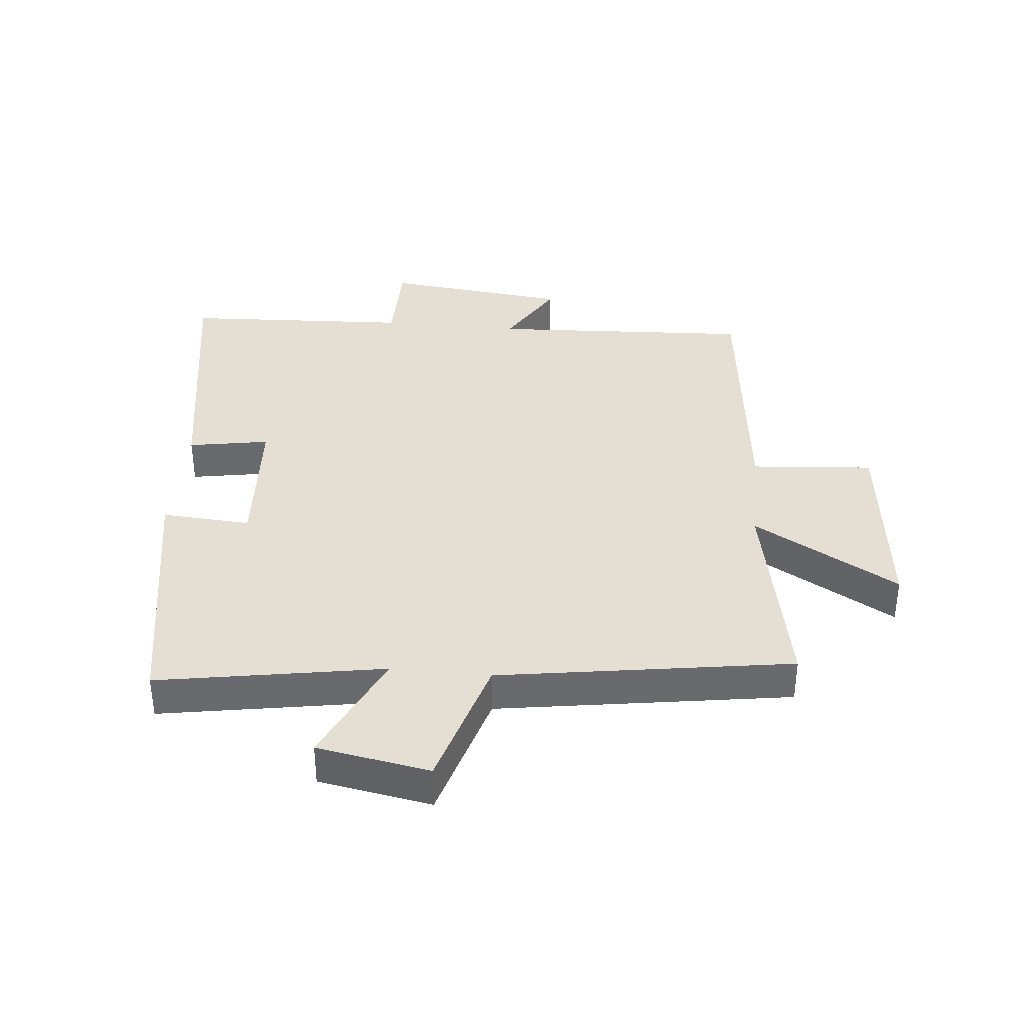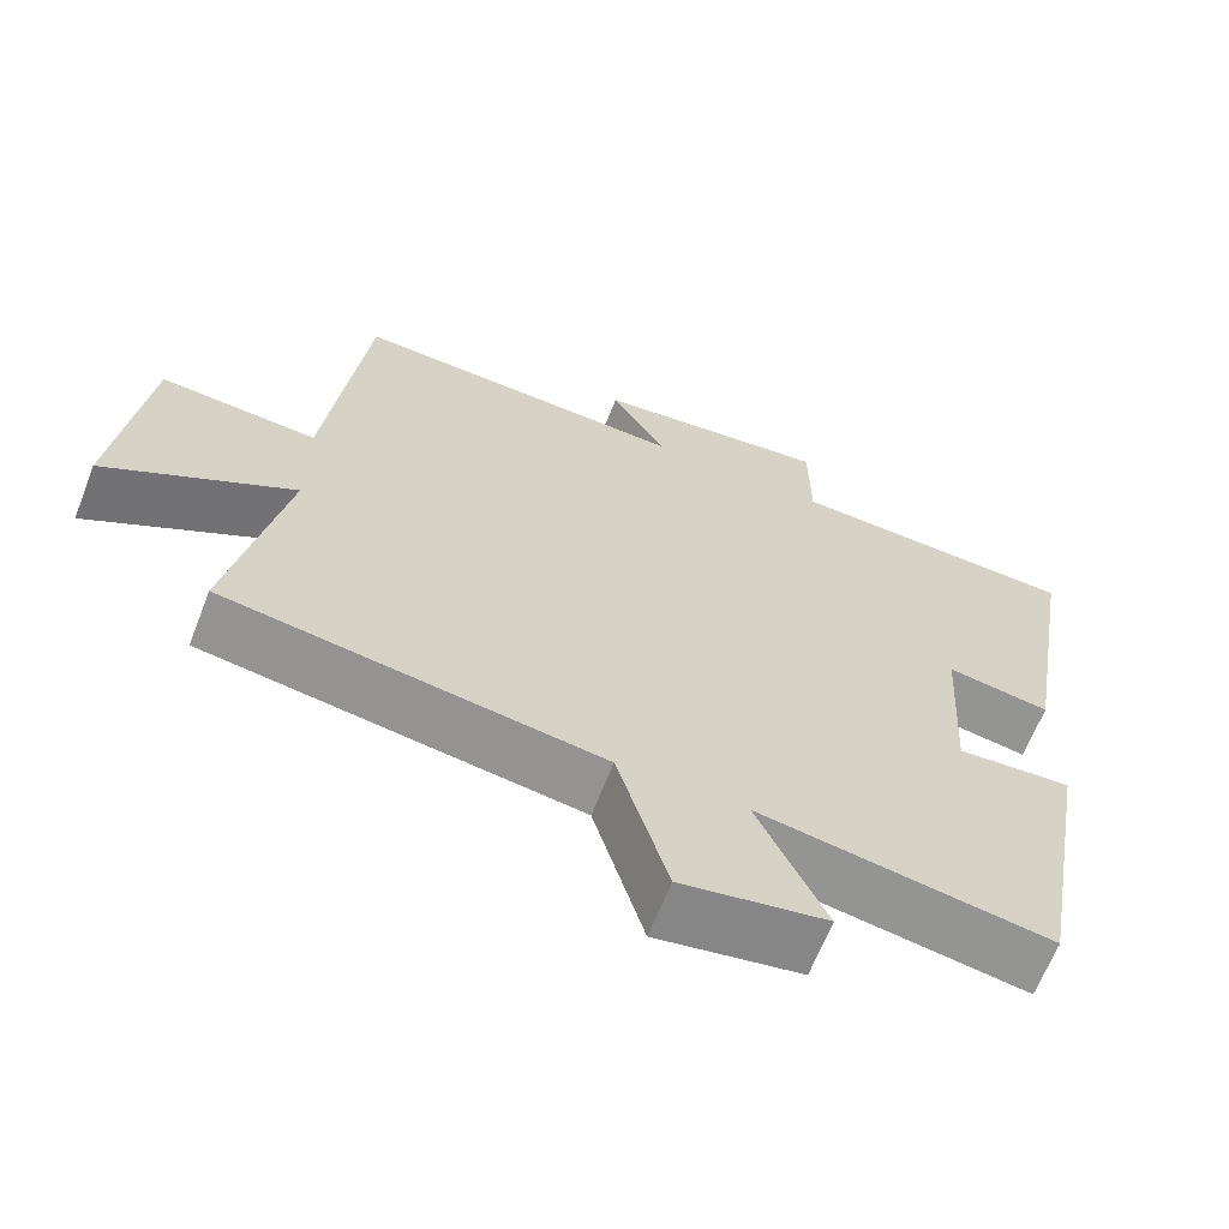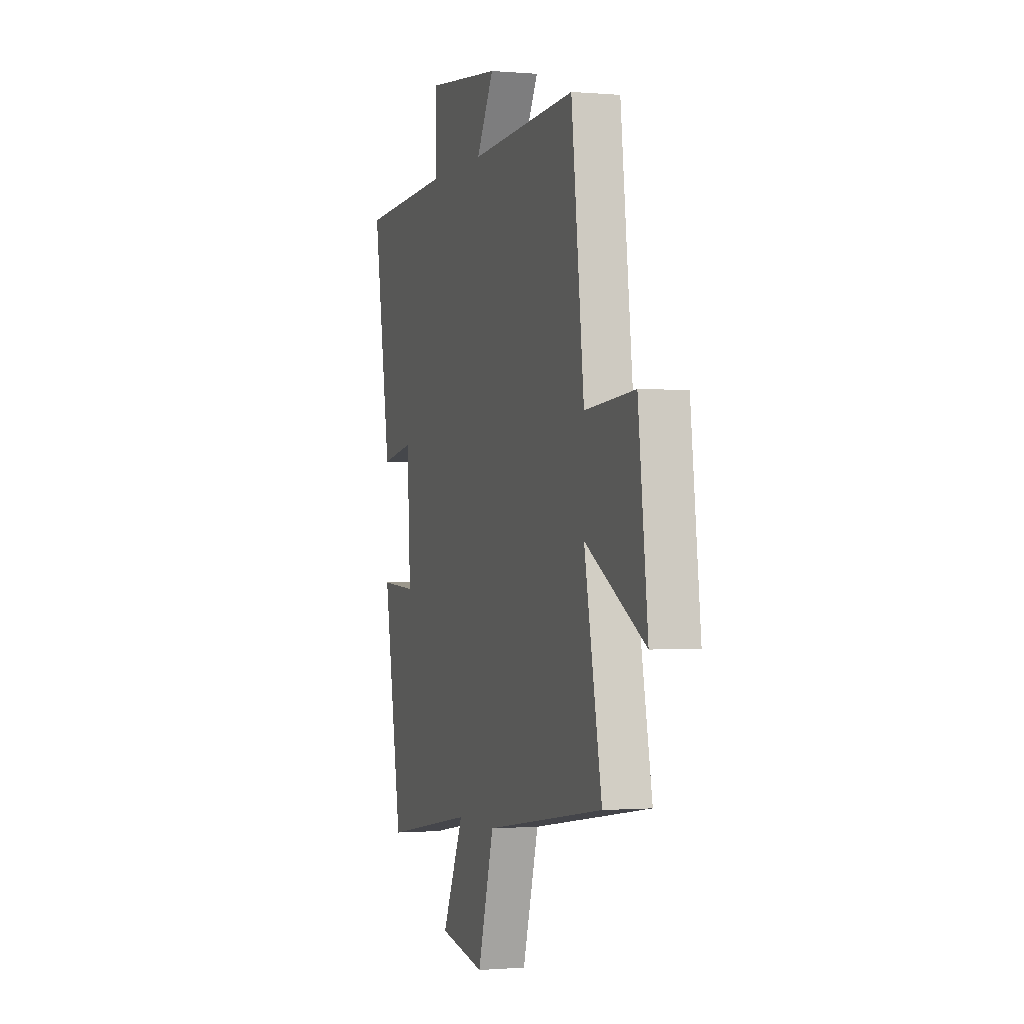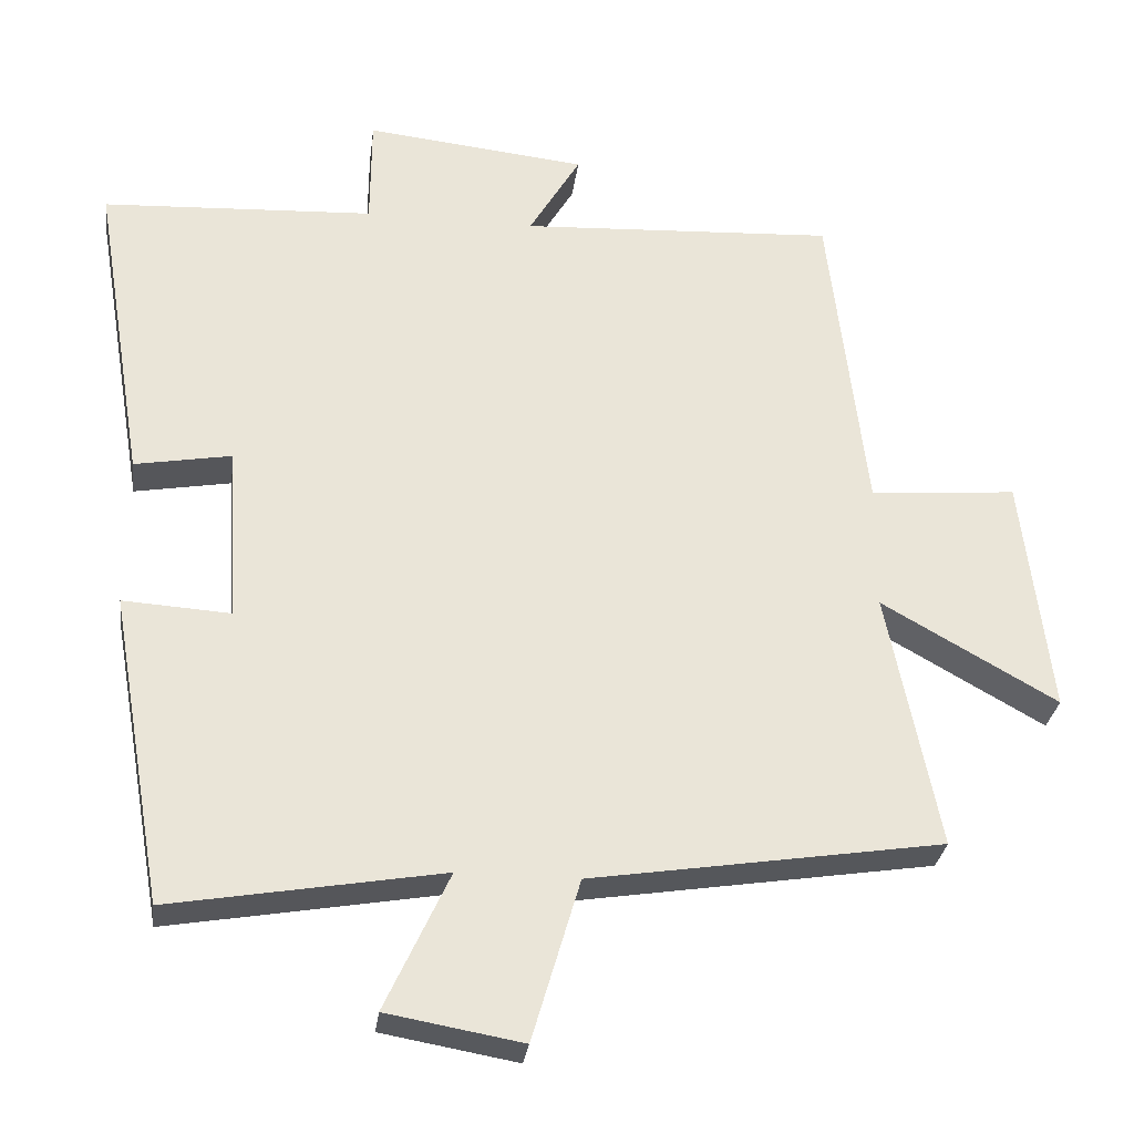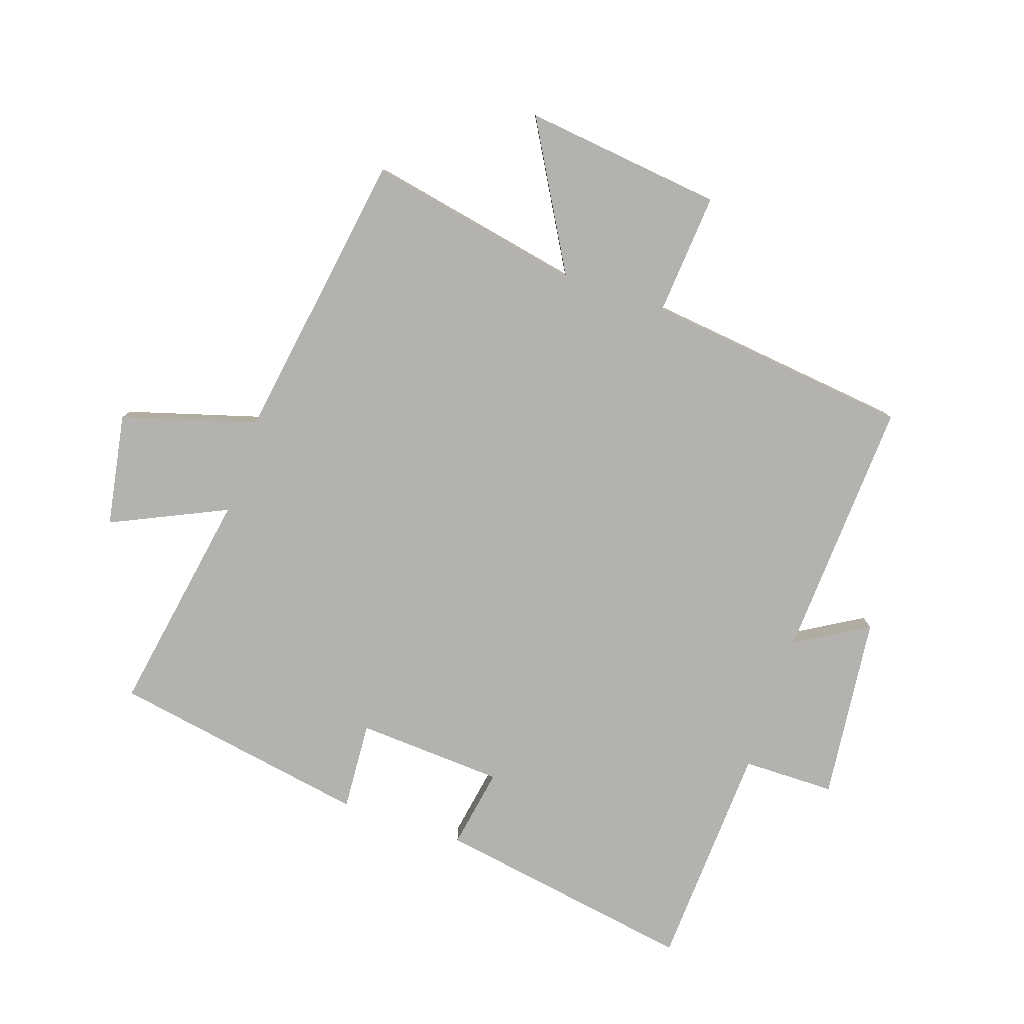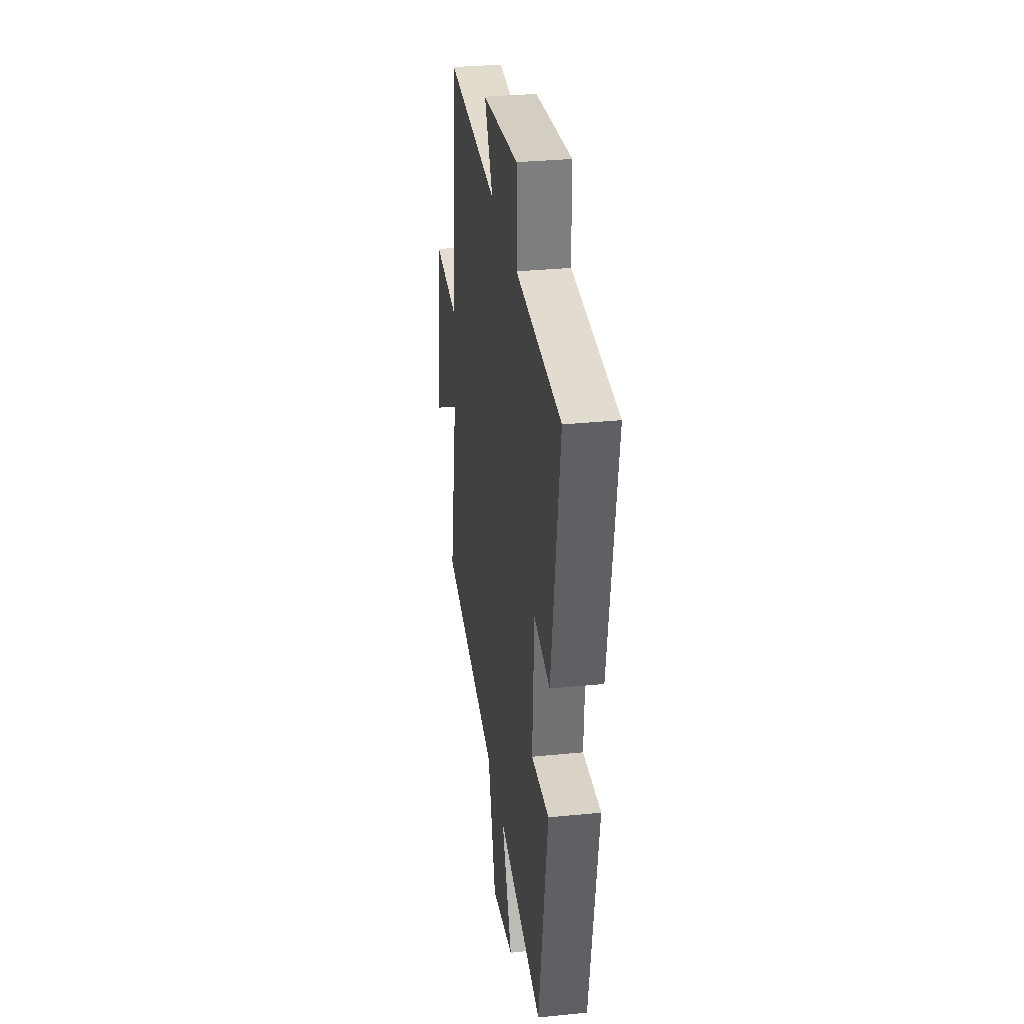
<metadata>
{"format":"obj","ext":"obj","renderer":"f3d","projection":"perspective","resolution":1024,"background":"white","views":[{"elev":37.2,"azim":-174.4,"up":"+Y"},{"elev":-65.2,"azim":-21.3,"up":"+Z"},{"elev":-0.9,"azim":-107.9,"up":"+Z"},{"elev":-29.7,"azim":172.7,"up":"+Z"},{"elev":-79.8,"azim":-108.6,"up":"+Y"},{"elev":31.4,"azim":81.9,"up":"+Z"}]}
</metadata>
<code>
v 0.57 0.07 0.481
v 0.5 0.07 0.06
v 0.37 0.07 0.083
v 0.356 0.07 -0.155
v 0.5 0.07 -0.146
v 0.427 0.07 -0.563
v 0.063 0.07 -0.5
v 0.149 0.07 -0.686
v -0.033 0.07 -0.718
v -0.097 0.07 -0.5
v -0.569 0.07 -0.426
v -0.5 0.07 -0.079
v -0.736 0.07 -0.213
v -0.698 0.07 0.109
v -0.5 0.07 0.093
v -0.45 0.07 0.523
v -0.026 0.07 0.5
v -0.095 0.07 0.617
v 0.203 0.07 0.649
v 0.204 0.07 0.5
v 0.57 0 0.481
v 0.5 0 0.06
v 0.37 0 0.083
v 0.356 0 -0.155
v 0.5 0 -0.146
v 0.427 0 -0.563
v 0.063 0 -0.5
v 0.149 0 -0.686
v -0.033 0 -0.718
v -0.097 0 -0.5
v -0.569 0 -0.426
v -0.5 0 -0.079
v -0.736 0 -0.213
v -0.698 0 0.109
v -0.5 0 0.093
v -0.45 0 0.523
v -0.026 0 0.5
v -0.095 0 0.617
v 0.203 0 0.649
v 0.204 0 0.5
f 17 18 19 20
f 1 2 3
f 20 1 3
f 17 20 3
f 17 3 4
f 16 17 4
f 15 16 4
f 12 13 14 15
f 12 15 4
f 10 11 12 4
f 7 8 9 10
f 7 10 4 5
f 5 6 7
f 40 39 38 37
f 23 22 21
f 23 21 40
f 23 40 37
f 24 23 37
f 24 37 36
f 24 36 35
f 35 34 33 32
f 24 35 32
f 24 32 31 30
f 30 29 28 27
f 25 24 30 27
f 27 26 25
f 1 21 22 2
f 2 22 23 3
f 3 23 24 4
f 4 24 25 5
f 5 25 26 6
f 6 26 27 7
f 7 27 28 8
f 8 28 29 9
f 9 29 30 10
f 10 30 31 11
f 11 31 32 12
f 12 32 33 13
f 13 33 34 14
f 14 34 35 15
f 15 35 36 16
f 16 36 37 17
f 17 37 38 18
f 18 38 39 19
f 19 39 40 20
f 20 40 21 1

</code>
